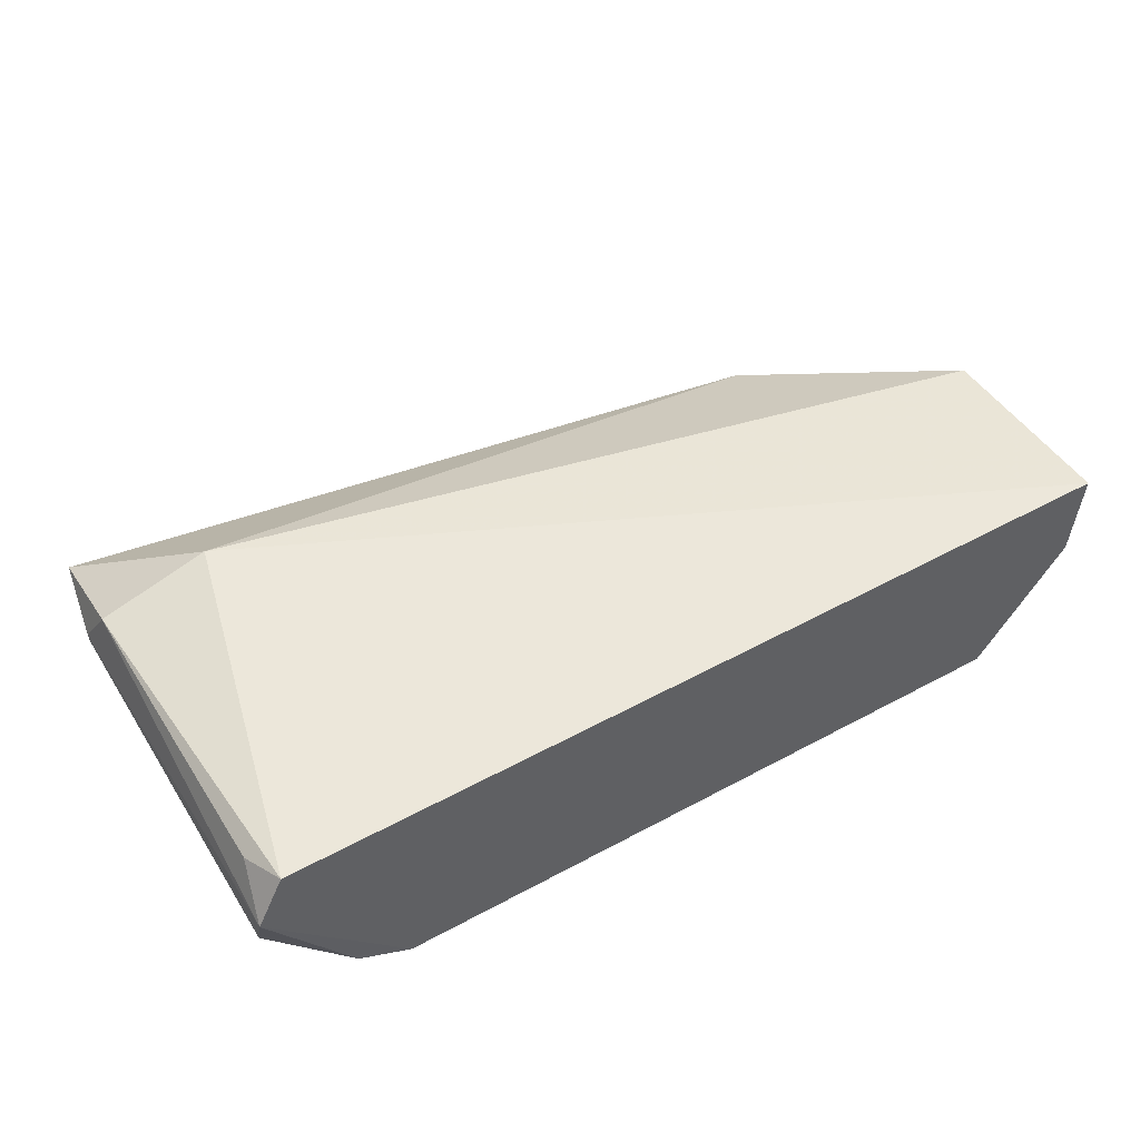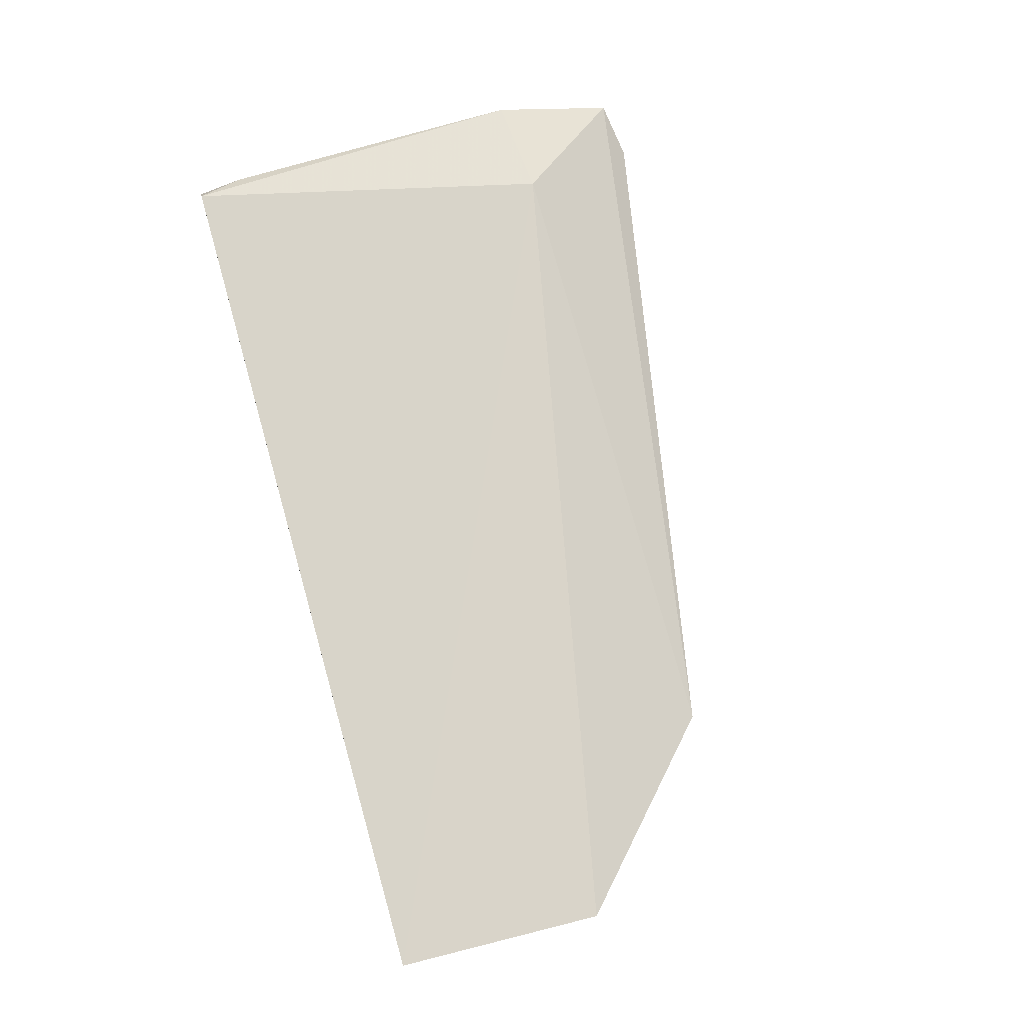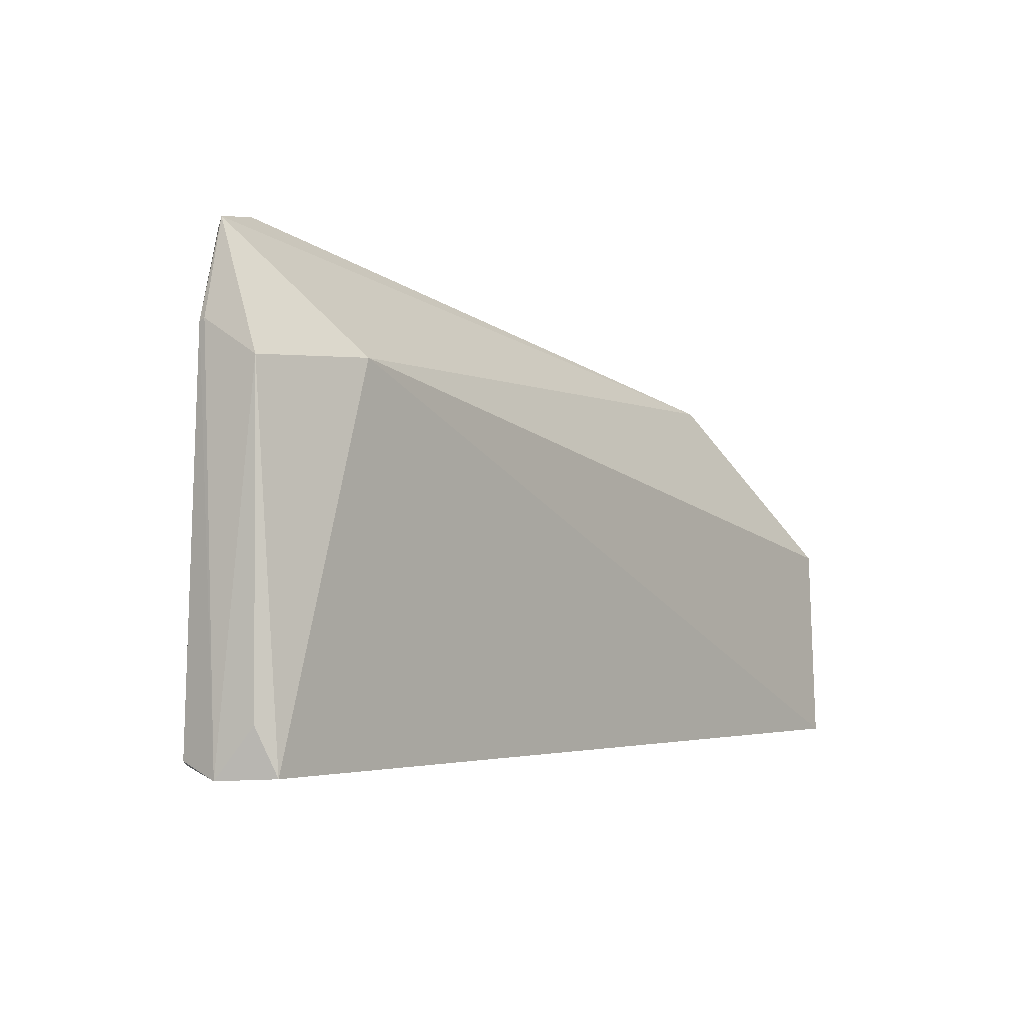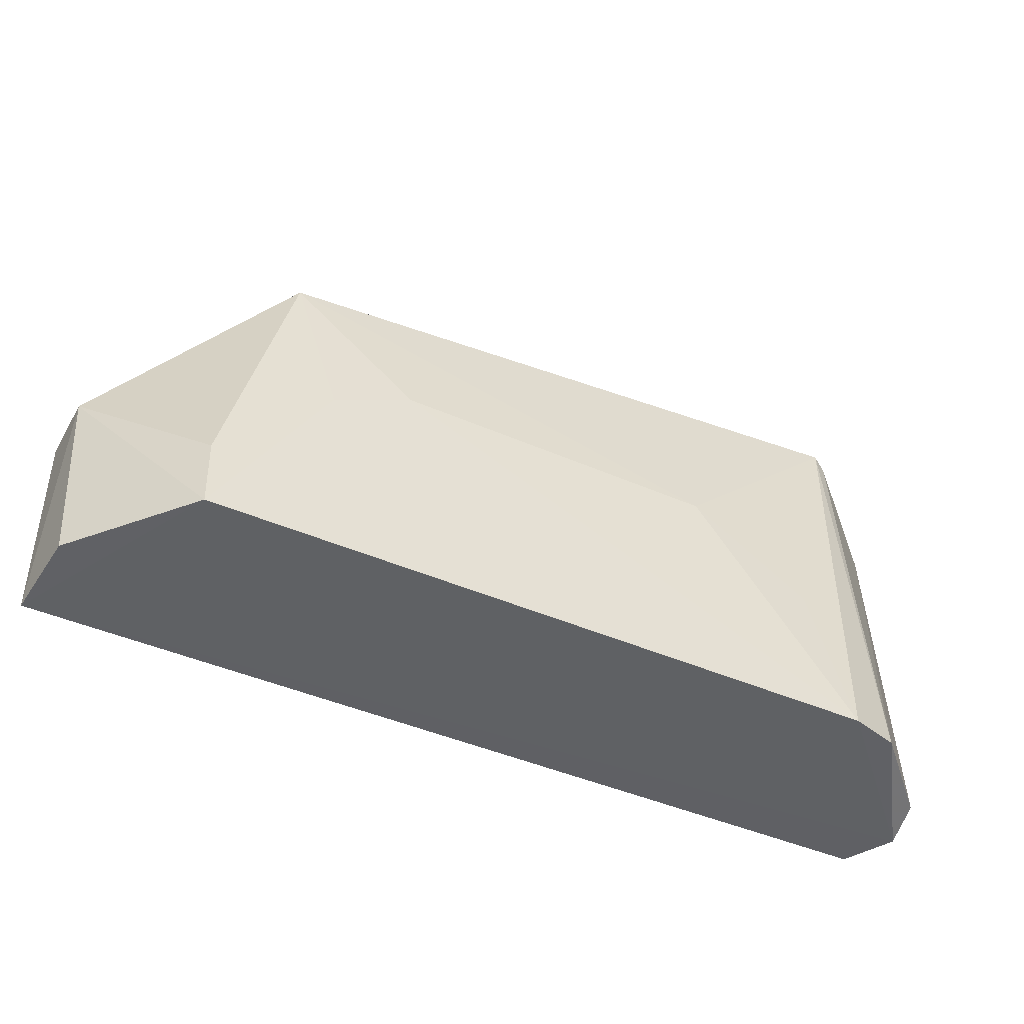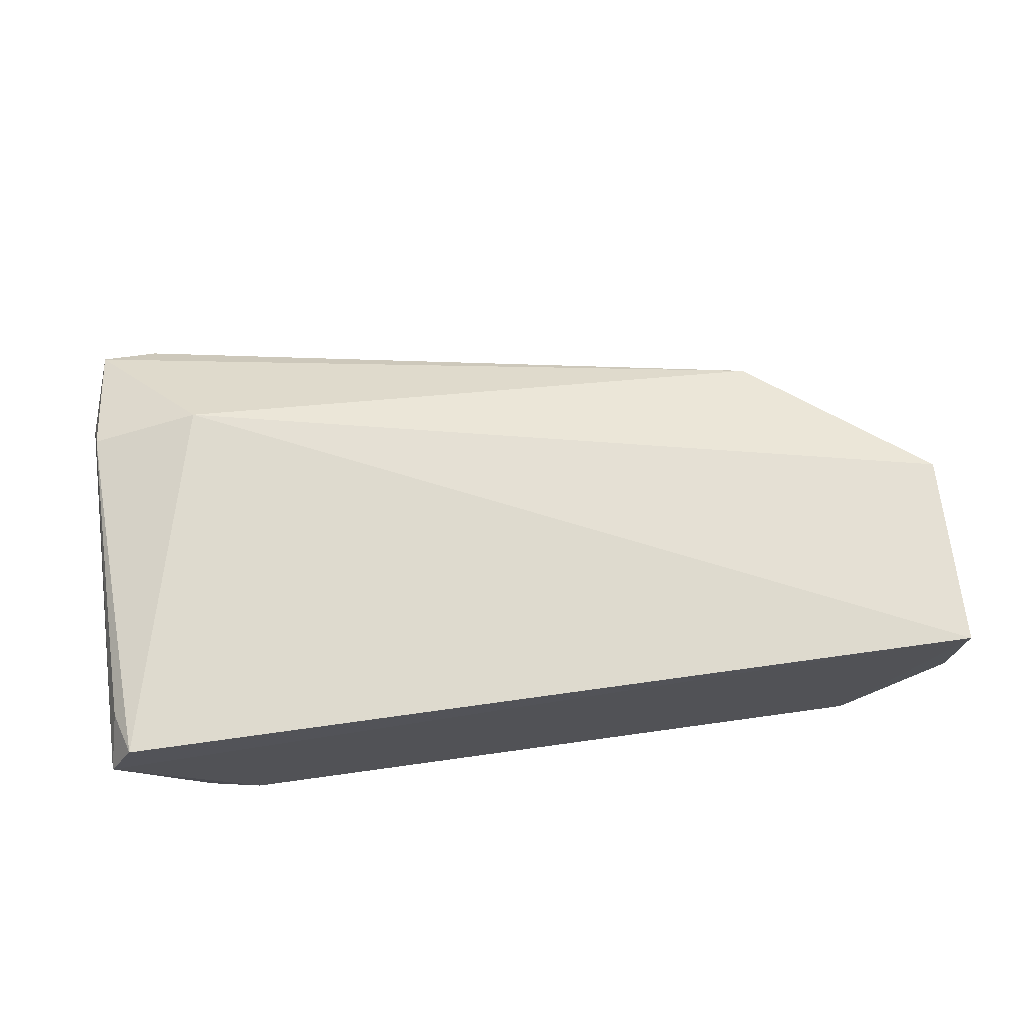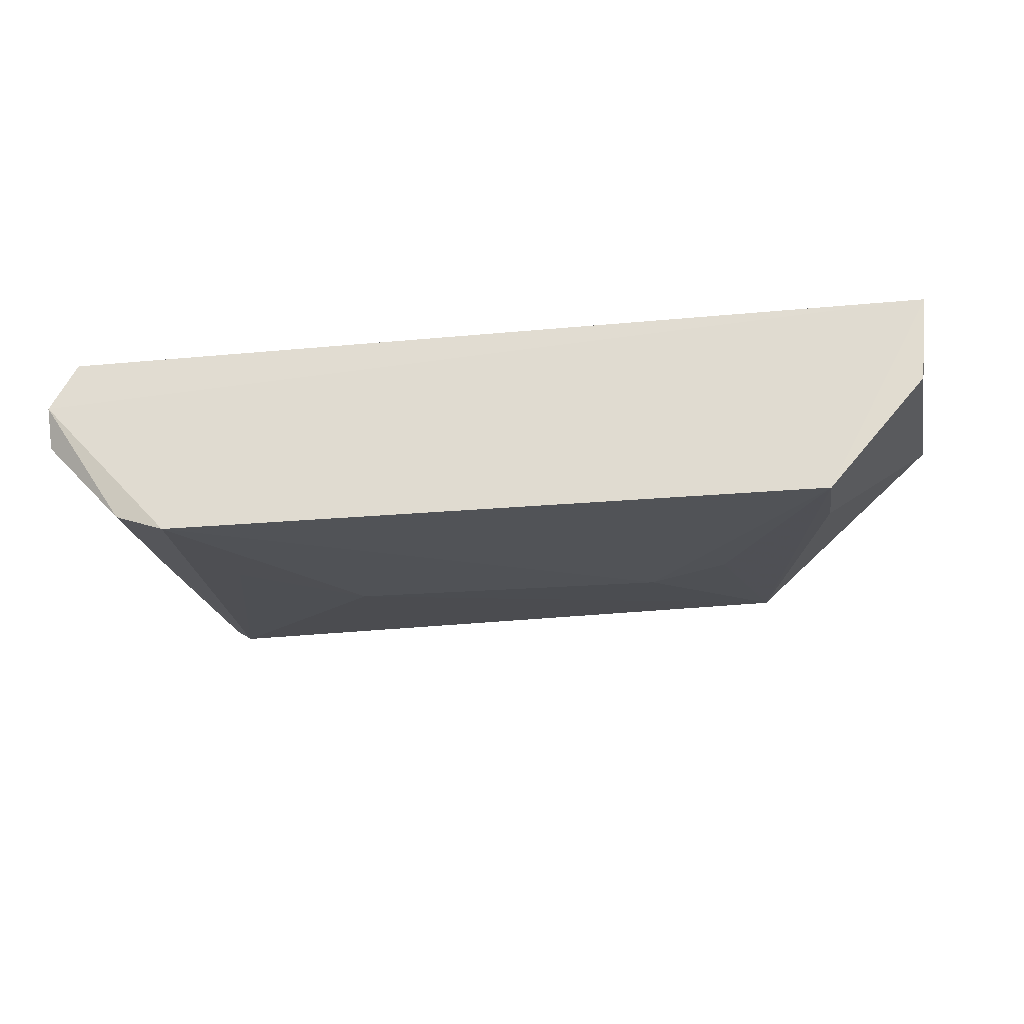
<metadata>
{"format":"obj","ext":"obj","renderer":"f3d","projection":"perspective","resolution":1024,"background":"white","views":[{"elev":48.3,"azim":-31.0,"up":"+Z"},{"elev":74.9,"azim":74.0,"up":"+Z"},{"elev":-2.7,"azim":-51.6,"up":"+Y"},{"elev":-47.8,"azim":154.1,"up":"+Y"},{"elev":69.1,"azim":-7.8,"up":"+Z"},{"elev":-23.0,"azim":8.0,"up":"+Z"}]}
</metadata>
<code>
v 0.04 -0.03852 0.0227
v 0.0394 -0.05672 0.02376
v 0.02989 -0.05722 0.005566
v -0.03333 -0.01692 0.008477
v -0.03147 -0.02392 0.02395
v 0.02399 -0.02397 0.007308
v 0.03861 -0.05677 0.01581
v -0.04247 -0.05692 0.01825
v -0.0162 -0.03532 0.005921
v 0.02427 -0.02383 0.01789
v 0.03977 -0.03897 0.01641
v -0.04001 -0.05669 0.02273
v -0.04098 -0.0132 0.01709
v 0.01294 -0.03532 0.005903
v -0.03022 -0.05727 0.005106
v 0.02995 -0.05007 0.006146
v -0.04235 -0.05557 0.01469
v -0.03613 -0.01229 0.01532
v -0.04153 -0.02439 0.02152
v 0.02006 -0.03899 0.005989
v -0.02706 -0.04272 0.006034
v -0.04248 -0.0215 0.0163
v -0.03482 -0.05677 0.006753
v -0.03451 -0.01303 0.01345
v -0.04138 -0.05261 0.02146
v -0.03454 -0.0177 0.009104
v -0.04249 -0.02133 0.01687
v -0.03996 -0.01372 0.01568
f 5 2 1
f 7 2 3
f 9 4 6
f 10 5 1
f 10 1 6
f 11 1 2
f 11 2 7
f 11 6 1
f 11 7 3
f 12 8 2
f 12 2 5
f 13 5 10
f 14 9 6
f 15 3 2
f 15 2 8
f 15 14 3
f 15 9 14
f 16 11 3
f 16 3 6
f 16 6 11
f 18 13 10
f 18 10 6
f 19 12 5
f 19 5 13
f 20 14 6
f 20 6 3
f 20 3 14
f 21 15 4
f 21 4 9
f 21 9 15
f 22 17 8
f 23 15 8
f 23 8 17
f 23 4 15
f 23 17 22
f 24 18 6
f 24 6 4
f 25 19 8
f 25 8 12
f 25 12 19
f 26 23 22
f 26 4 23
f 27 19 13
f 27 13 22
f 27 22 8
f 27 8 19
f 28 24 4
f 28 13 18
f 28 18 24
f 28 4 26
f 28 26 22
f 28 22 13

</code>
